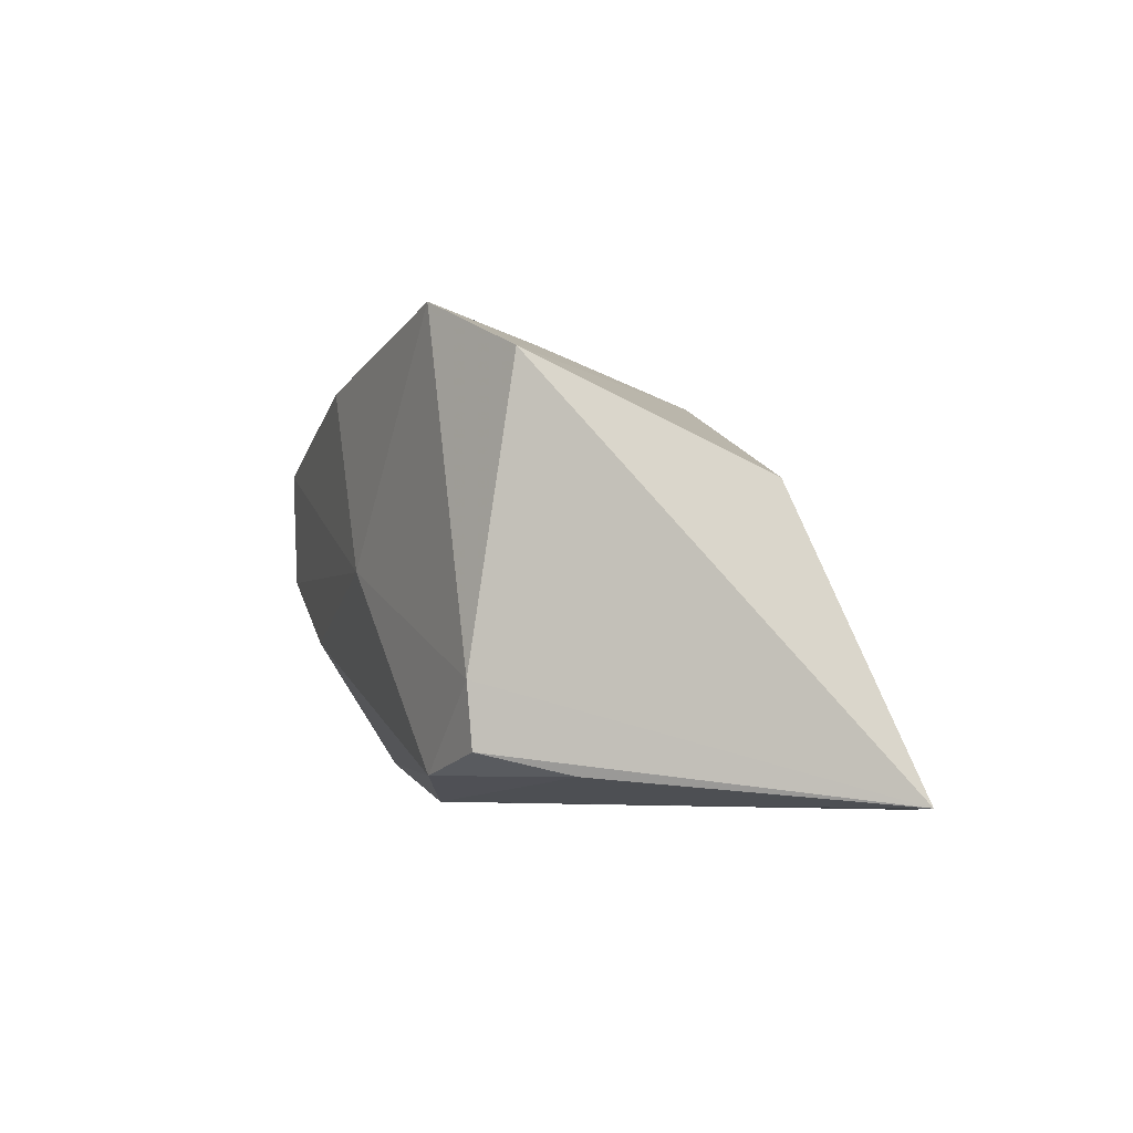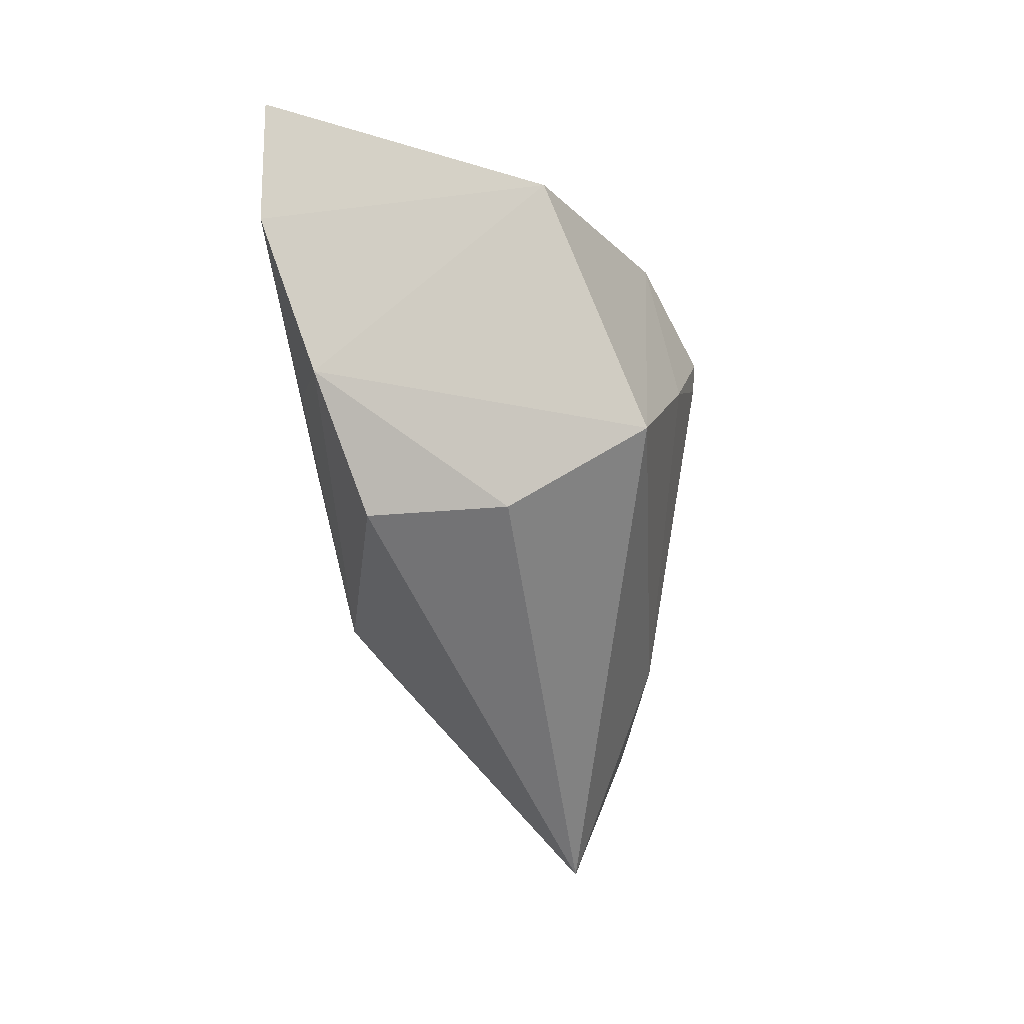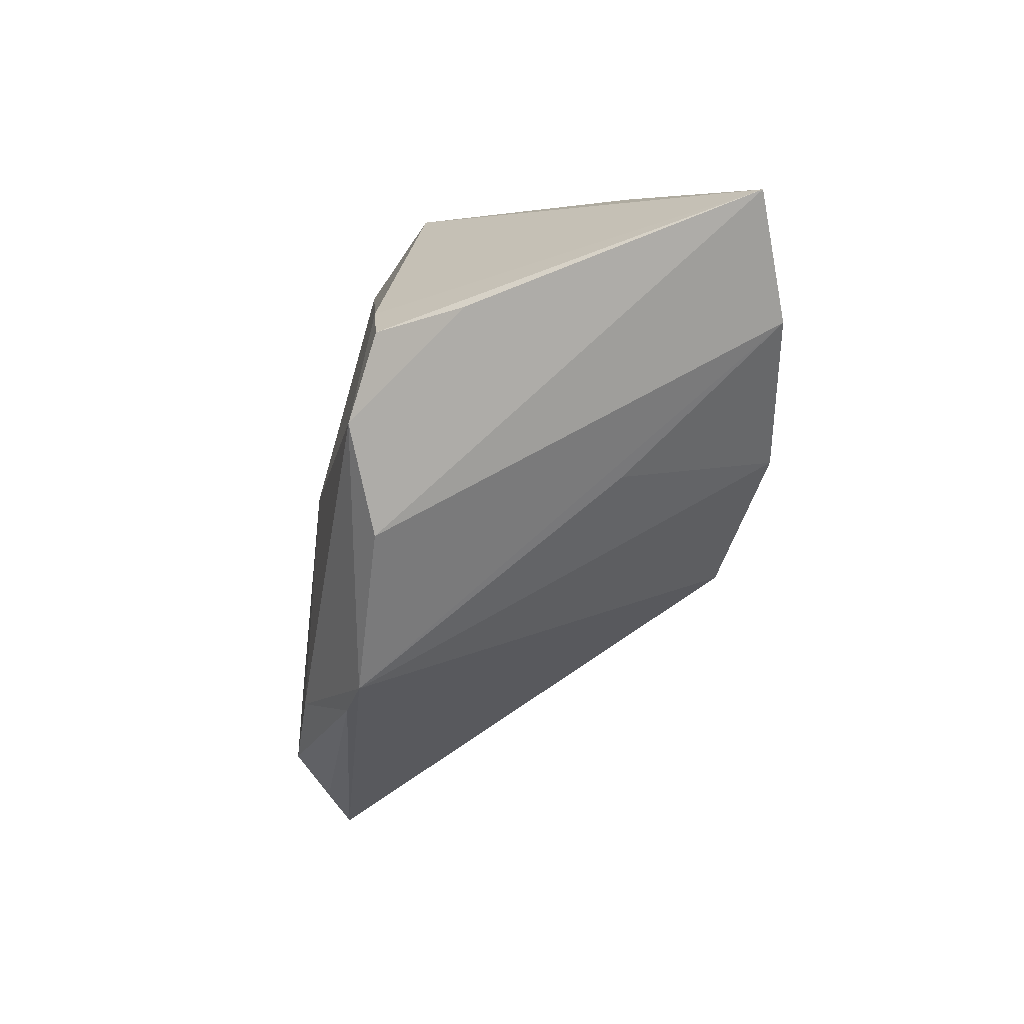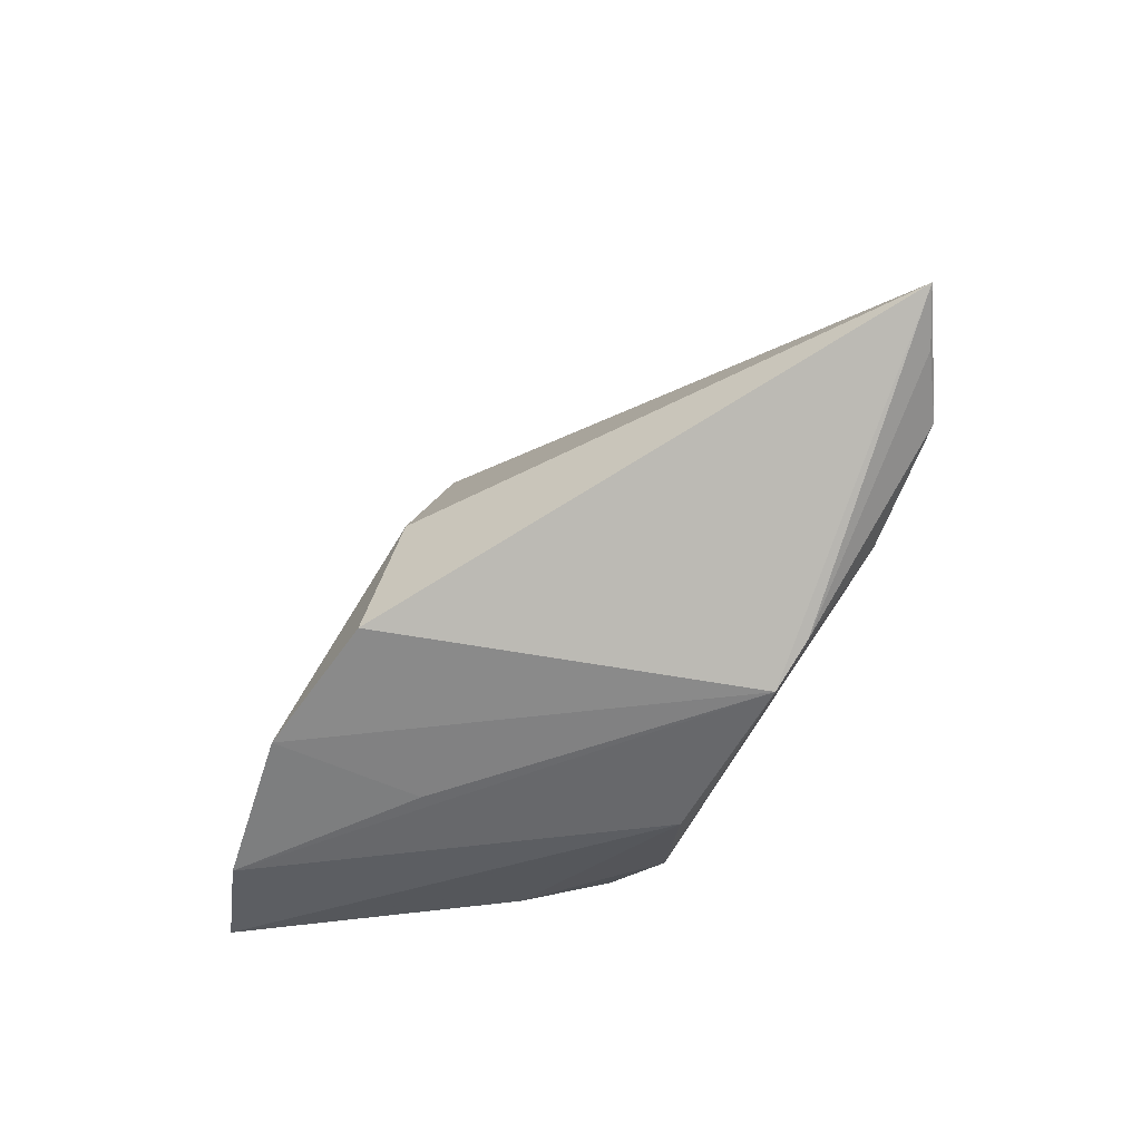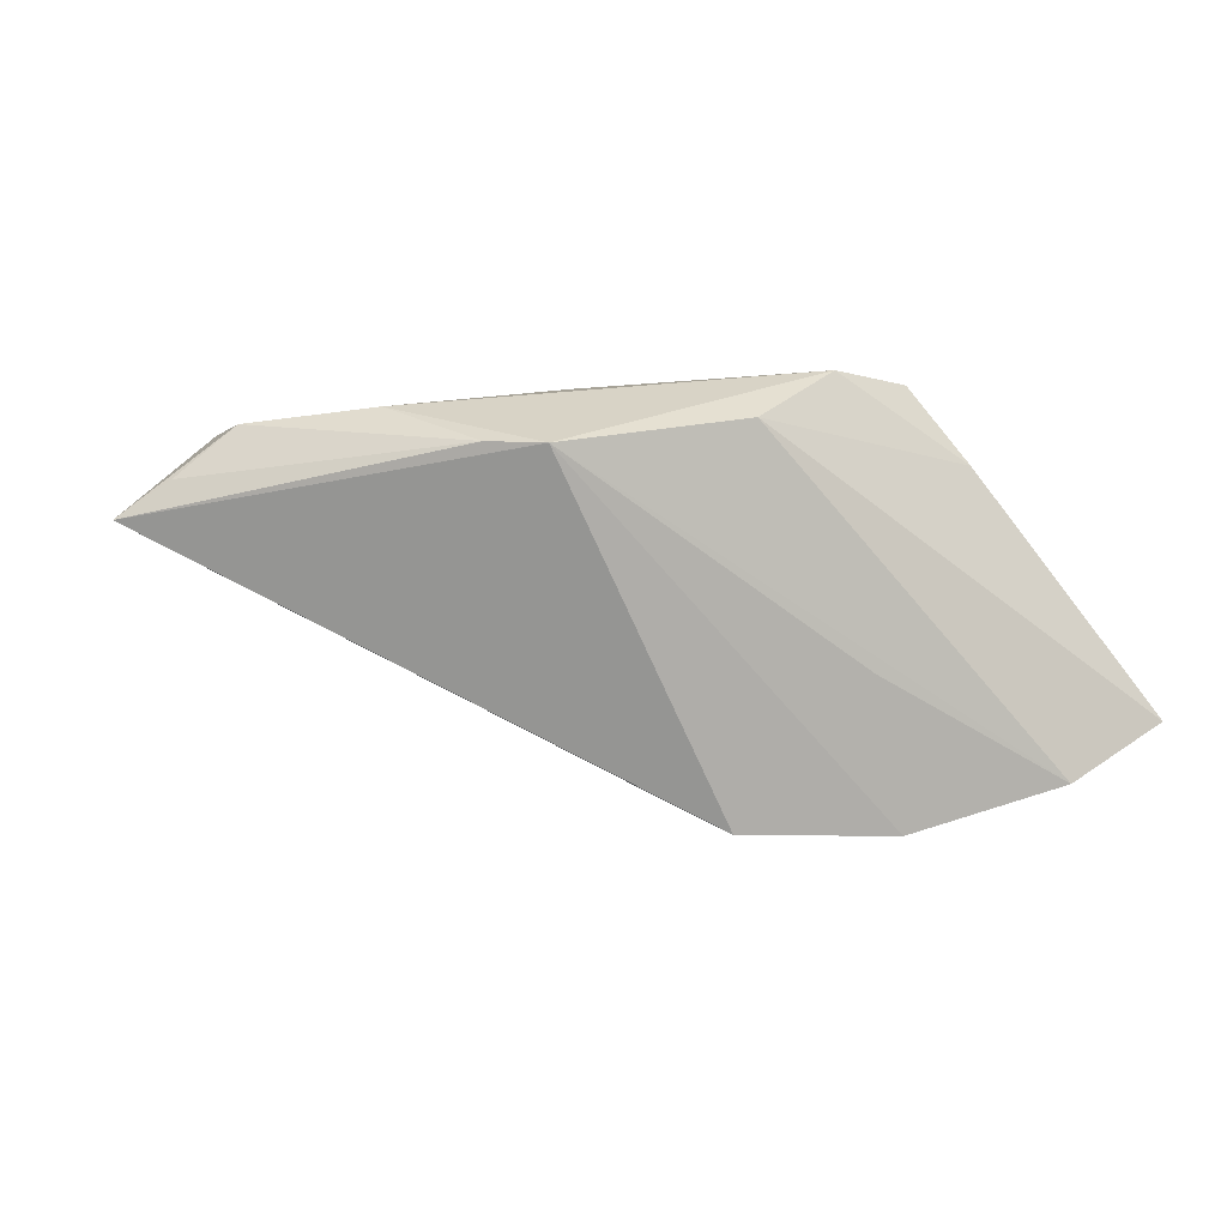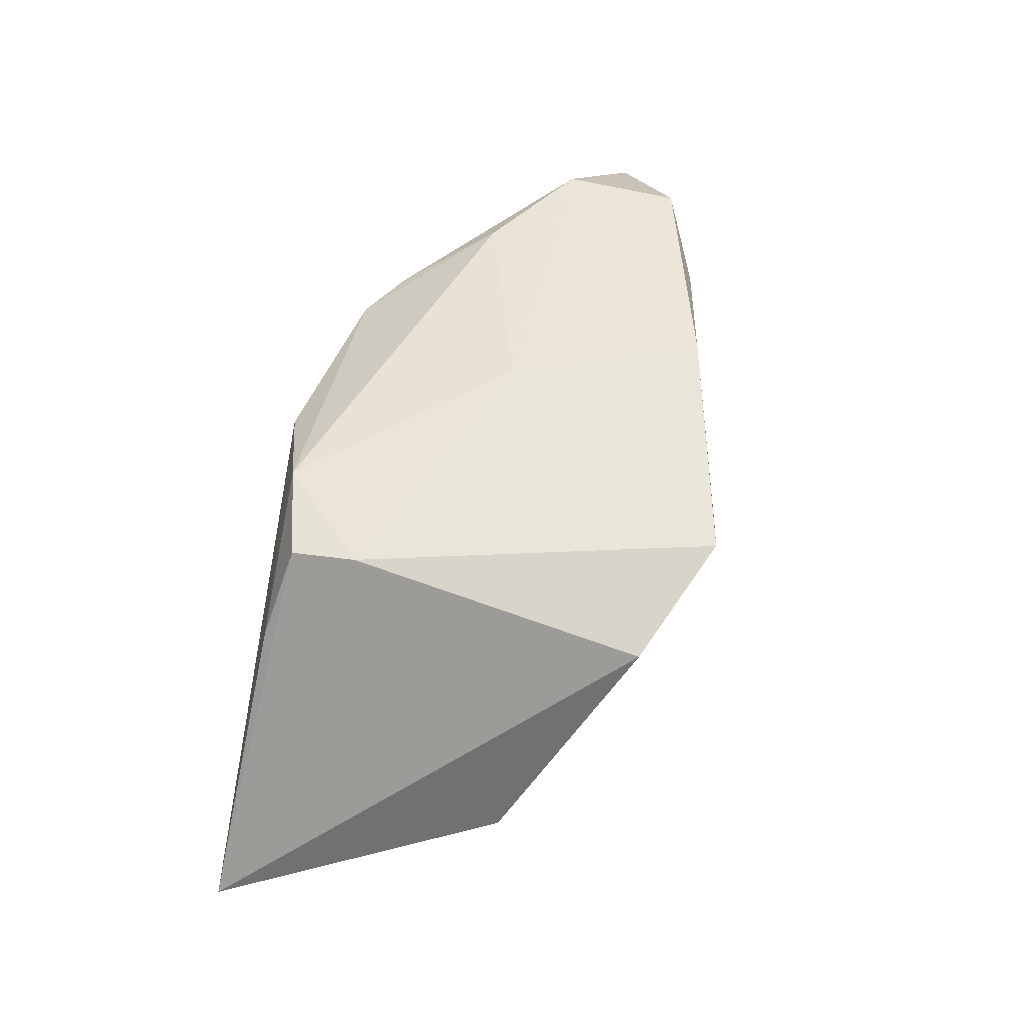
<metadata>
{"format":"obj","ext":"obj","renderer":"f3d","projection":"perspective","resolution":1024,"background":"white","views":[{"elev":-3.4,"azim":62.3,"up":"+Y"},{"elev":-78.6,"azim":93.8,"up":"+Z"},{"elev":-67.8,"azim":73.0,"up":"+Y"},{"elev":-41.4,"azim":-125.8,"up":"+Y"},{"elev":-5.9,"azim":-26.0,"up":"+Z"},{"elev":58.5,"azim":101.5,"up":"+Z"}]}
</metadata>
<code>
v -0.02032 0.02467 0.01944
v -0.03051 -0.01671 0.009699
v -0.0001688 -0.0139 -0.02996
v 0.02641 -0.02057 0.01076
v -0.05645 0.005701 0.007193
v 0.03757 0.01054 -0.007338
v -0.002795 -0.02436 0.01316
v -0.02493 -0.02069 0.009327
v 0.01242 -0.02264 -0.01299
v 0.005991 0.02179 -0.0147
v 0.04999 -0.02341 -0.01711
v 0.008997 0.03132 0.02028
v 0.008767 -0.02087 0.01985
v 0.01946 -0.01043 0.02028
v -0.001082 0.003301 -0.02531
v 0.01804 -0.01885 -0.03007
v -0.03542 0.0219 0.01382
v 0.007208 0.02772 0.005586
v 0.005495 0.03079 0.01859
v 0.01966 -0.01805 0.01968
v -0.06179 0.00905 0.002964
v -0.05017 0.00304 0.01314
v -0.03727 -0.00544 0.01465
v -0.04839 0.01717 0.01438
v 0.03633 -0.02436 -0.02435
v 0.0235 0.02466 0.01649
v -0.01131 0.002409 0.02028
f 11 26 14
f 14 20 11
f 6 26 11
f 6 10 26
f 12 14 26
f 26 10 18
f 18 12 26
f 10 17 18
f 11 20 4
f 13 23 8
f 20 14 13
f 13 4 20
f 25 6 11
f 8 9 25
f 12 18 19
f 19 18 17
f 8 23 2
f 23 22 2
f 7 13 8
f 8 25 7
f 7 25 11
f 11 4 7
f 4 13 7
f 14 12 27
f 27 13 14
f 23 13 27
f 24 22 27
f 27 22 23
f 1 27 12
f 24 27 1
f 1 17 24
f 12 19 1
f 1 19 17
f 21 22 24
f 8 2 21
f 21 3 8
f 24 17 21
f 21 17 10
f 16 9 8
f 8 3 16
f 16 25 9
f 10 6 16
f 6 25 16
f 5 2 22
f 22 21 5
f 5 21 2
f 10 16 15
f 15 16 3
f 15 21 10
f 3 21 15

</code>
